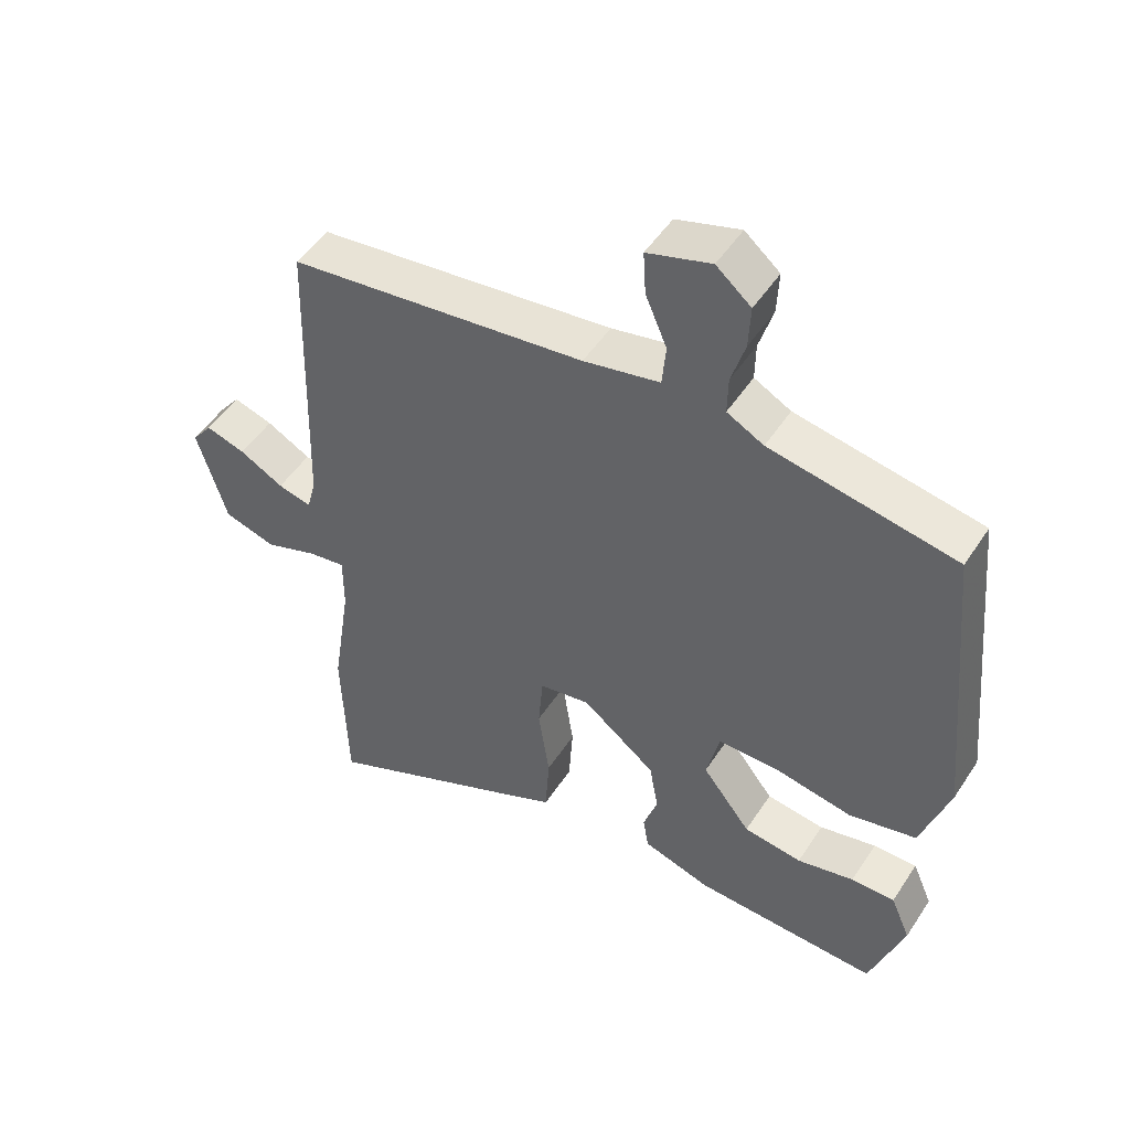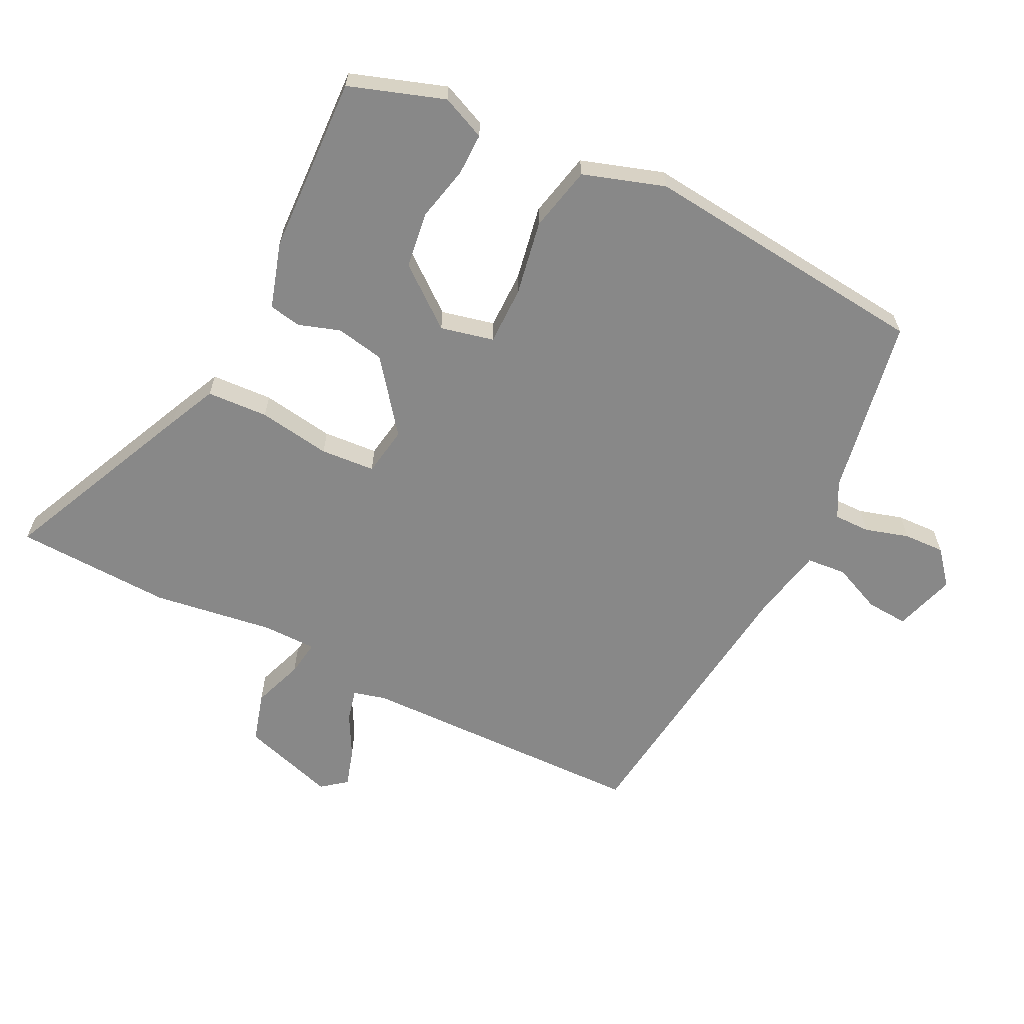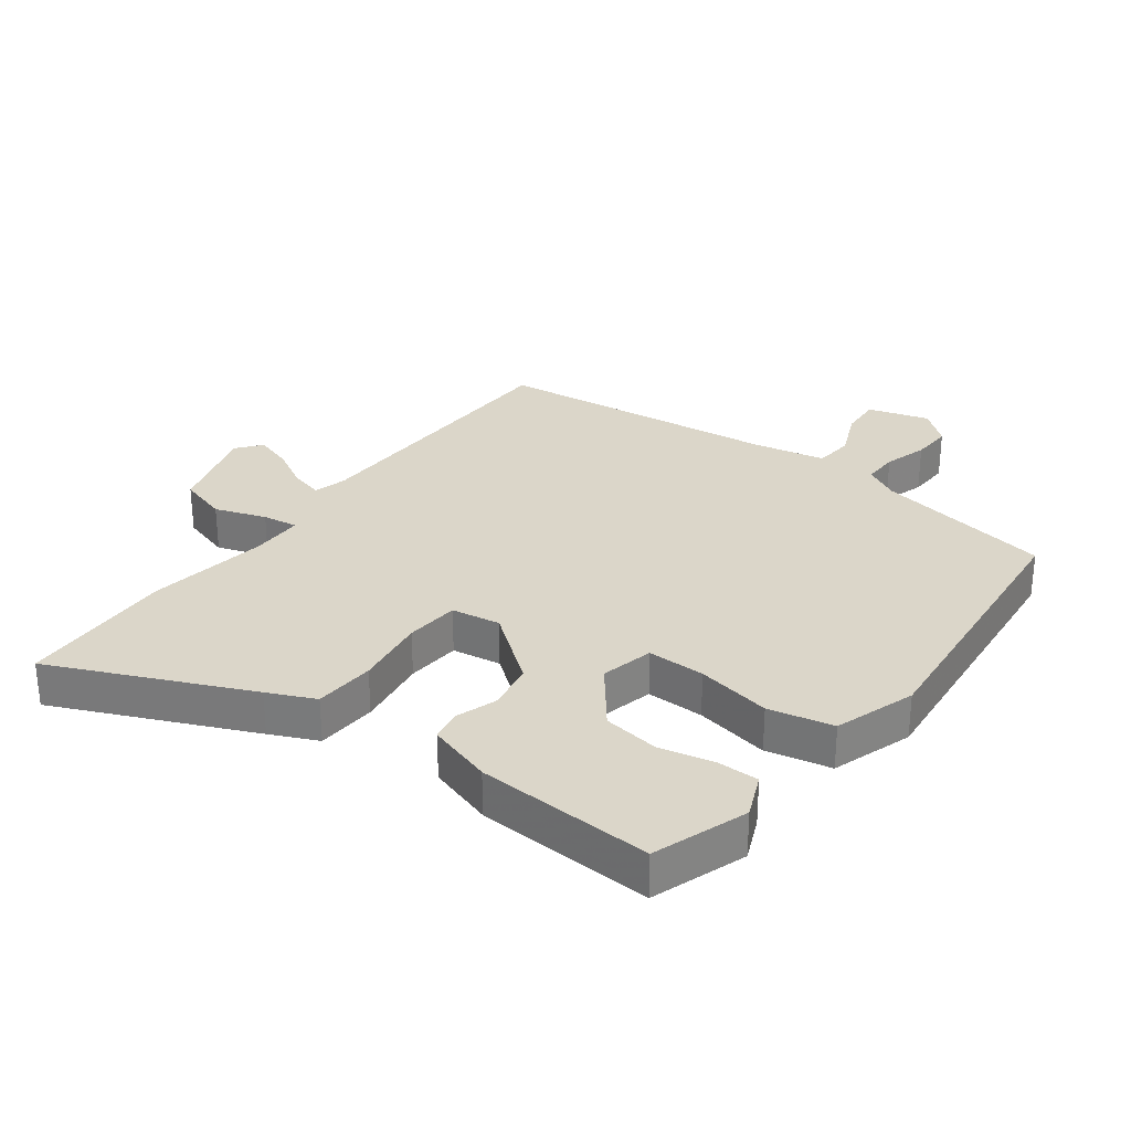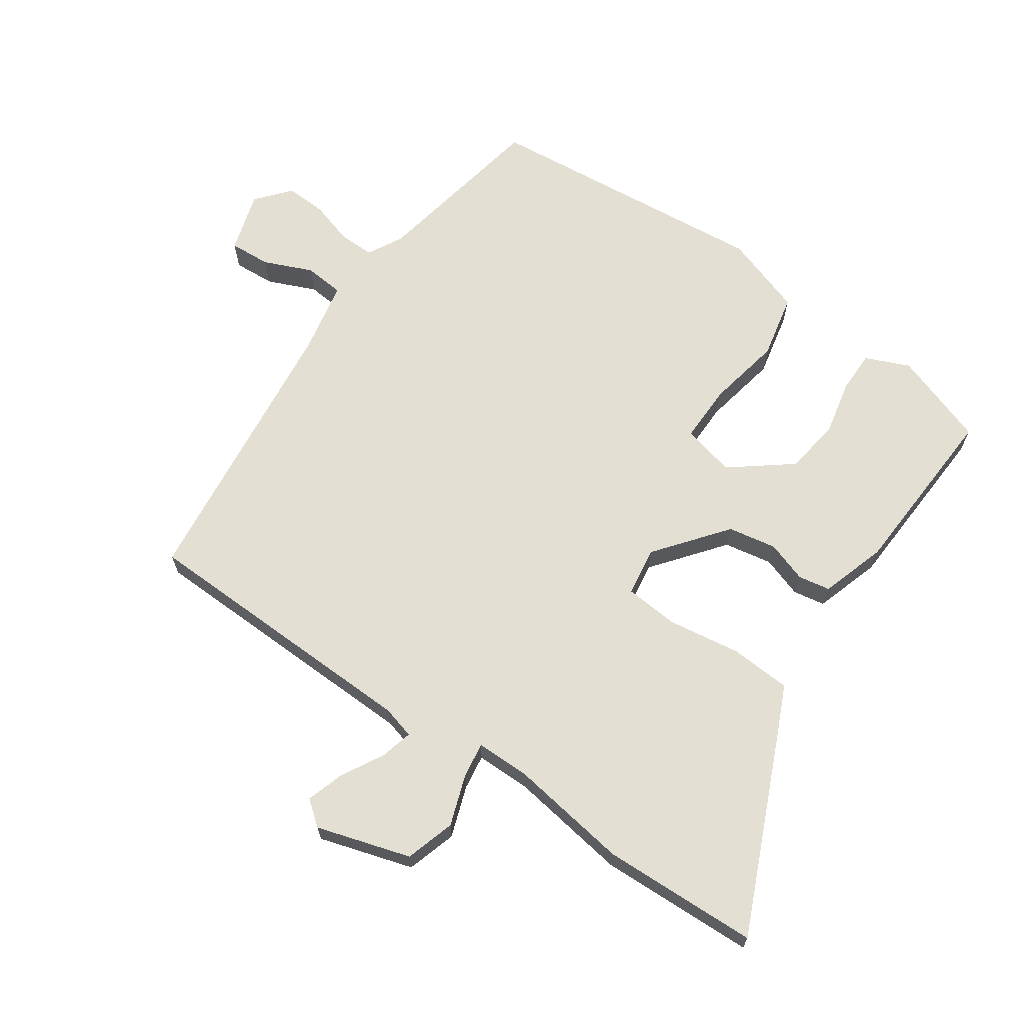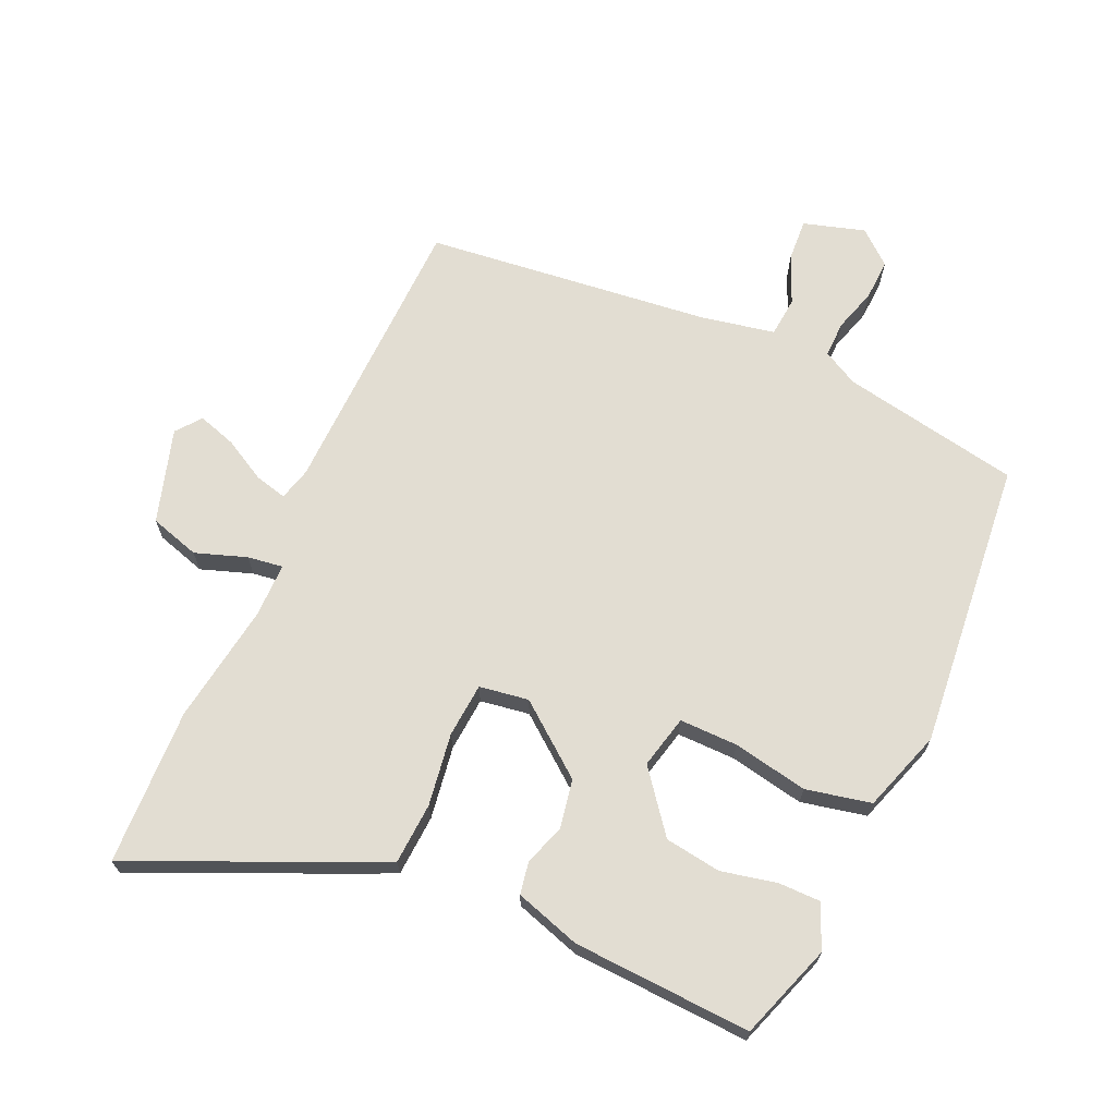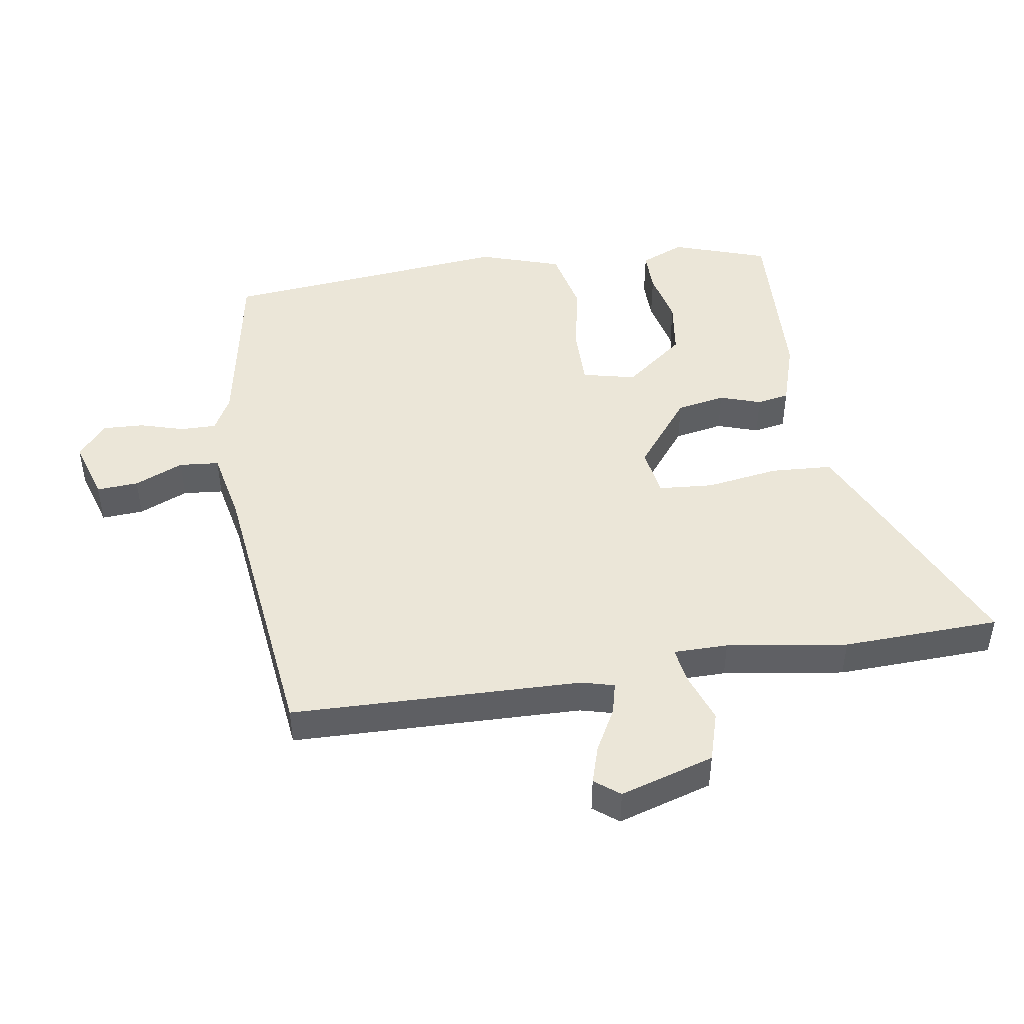
<metadata>
{"format":"obj","ext":"obj","renderer":"f3d","projection":"perspective","resolution":1024,"background":"white","views":[{"elev":49.6,"azim":-148.1,"up":"+Z"},{"elev":-62.8,"azim":-116.9,"up":"+Y"},{"elev":29.8,"azim":-143.3,"up":"+Y"},{"elev":66.8,"azim":124.6,"up":"+Y"},{"elev":68.2,"azim":-155.9,"up":"+Y"},{"elev":46.2,"azim":80.8,"up":"+Y"}]}
</metadata>
<code>
v -0.503 0.07 0.476
v -0.22 0.07 0.529
v -0.164 0.07 0.559
v -0.165 0.07 0.616
v -0.186 0.07 0.685
v -0.189 0.07 0.75
v -0.136 0.07 0.795
v -0.039 0.07 0.766
v -0.043 0.07 0.7
v -0.076 0.07 0.623
v -0.07 0.07 0.56
v 0.046 0.07 0.537
v 0.499 0.07 0.486
v 0.512 0.07 0.028
v 0.526 0.07 -0.024
v 0.577 0.07 -0.011
v 0.644 0.07 0.026
v 0.704 0.07 0.045
v 0.735 0.07 0.006
v 0.69 0.07 -0.143
v 0.611 0.07 -0.167
v 0.53 0.07 -0.139
v 0.474 0.07 -0.131
v 0.474 0.07 -0.217
v 0.503 0.07 -0.407
v 0.495 0.07 -0.655
v 0.183 0.07 -0.517
v 0.108 0.07 -0.483
v 0.102 0.07 -0.386
v 0.119 0.07 -0.271
v 0.112 0.07 -0.185
v 0.034 0.07 -0.173
v -0.078 0.07 -0.261
v -0.092 0.07 -0.338
v -0.07 0.07 -0.403
v -0.079 0.07 -0.454
v -0.183 0.07 -0.487
v -0.465 0.07 -0.502
v -0.517 0.07 -0.352
v -0.487 0.07 -0.282
v -0.42 0.07 -0.282
v -0.333 0.07 -0.301
v -0.244 0.07 -0.288
v -0.17 0.07 -0.193
v -0.19 0.07 -0.109
v -0.282 0.07 -0.11
v -0.401 0.07 -0.133
v -0.504 0.07 -0.111
v -0.547 0.07 0.018
v -0.503 0 0.476
v -0.22 0 0.529
v -0.164 0 0.559
v -0.165 0 0.616
v -0.186 0 0.685
v -0.189 0 0.75
v -0.136 0 0.795
v -0.039 0 0.766
v -0.043 0 0.7
v -0.076 0 0.623
v -0.07 0 0.56
v 0.046 0 0.537
v 0.499 0 0.486
v 0.512 0 0.028
v 0.526 0 -0.024
v 0.577 0 -0.011
v 0.644 0 0.026
v 0.704 0 0.045
v 0.735 0 0.006
v 0.69 0 -0.143
v 0.611 0 -0.167
v 0.53 0 -0.139
v 0.474 0 -0.131
v 0.474 0 -0.217
v 0.503 0 -0.407
v 0.495 0 -0.655
v 0.183 0 -0.517
v 0.108 0 -0.483
v 0.102 0 -0.386
v 0.119 0 -0.271
v 0.112 0 -0.185
v 0.034 0 -0.173
v -0.078 0 -0.261
v -0.092 0 -0.338
v -0.07 0 -0.403
v -0.079 0 -0.454
v -0.183 0 -0.487
v -0.465 0 -0.502
v -0.517 0 -0.352
v -0.487 0 -0.282
v -0.42 0 -0.282
v -0.333 0 -0.301
v -0.244 0 -0.288
v -0.17 0 -0.193
v -0.19 0 -0.109
v -0.282 0 -0.11
v -0.401 0 -0.133
v -0.504 0 -0.111
v -0.547 0 0.018
f 49 1 2
f 48 49 2
f 47 48 2
f 46 47 2
f 45 46 2 3
f 44 45 3
f 40 41 42
f 39 40 42
f 38 39 42
f 37 38 42
f 36 37 42
f 35 36 42
f 34 35 42 43
f 33 34 43 44
f 28 29 30
f 27 28 30
f 26 27 30
f 25 26 30
f 24 25 30
f 23 24 30 31
f 20 21 22
f 19 20 22
f 18 19 22
f 17 18 22
f 16 17 22
f 15 16 22 23
f 23 31 32
f 15 23 32
f 14 15 32
f 8 9 10
f 7 8 10
f 6 7 10
f 5 6 10
f 4 5 10
f 3 4 10 11
f 3 11 12
f 44 3 12
f 33 44 12
f 32 33 12
f 12 13 14 32
f 51 50 98
f 51 98 97
f 51 97 96
f 51 96 95
f 52 51 95 94
f 52 94 93
f 91 90 89
f 91 89 88
f 91 88 87
f 91 87 86
f 91 86 85
f 91 85 84
f 92 91 84 83
f 93 92 83 82
f 79 78 77
f 79 77 76
f 79 76 75
f 79 75 74
f 79 74 73
f 80 79 73 72
f 71 70 69
f 71 69 68
f 71 68 67
f 71 67 66
f 71 66 65
f 72 71 65 64
f 81 80 72
f 81 72 64
f 81 64 63
f 59 58 57
f 59 57 56
f 59 56 55
f 59 55 54
f 59 54 53
f 60 59 53 52
f 61 60 52
f 61 52 93
f 61 93 82
f 61 82 81
f 81 63 62 61
f 1 50 51 2
f 2 51 52 3
f 3 52 53 4
f 4 53 54 5
f 5 54 55 6
f 6 55 56 7
f 7 56 57 8
f 8 57 58 9
f 9 58 59 10
f 10 59 60 11
f 11 60 61 12
f 12 61 62 13
f 13 62 63 14
f 14 63 64 15
f 15 64 65 16
f 16 65 66 17
f 17 66 67 18
f 18 67 68 19
f 19 68 69 20
f 20 69 70 21
f 21 70 71 22
f 22 71 72 23
f 23 72 73 24
f 24 73 74 25
f 25 74 75 26
f 26 75 76 27
f 27 76 77 28
f 28 77 78 29
f 29 78 79 30
f 30 79 80 31
f 31 80 81 32
f 32 81 82 33
f 33 82 83 34
f 34 83 84 35
f 35 84 85 36
f 36 85 86 37
f 37 86 87 38
f 38 87 88 39
f 39 88 89 40
f 40 89 90 41
f 41 90 91 42
f 42 91 92 43
f 43 92 93 44
f 44 93 94 45
f 45 94 95 46
f 46 95 96 47
f 47 96 97 48
f 48 97 98 49
f 49 98 50 1

</code>
